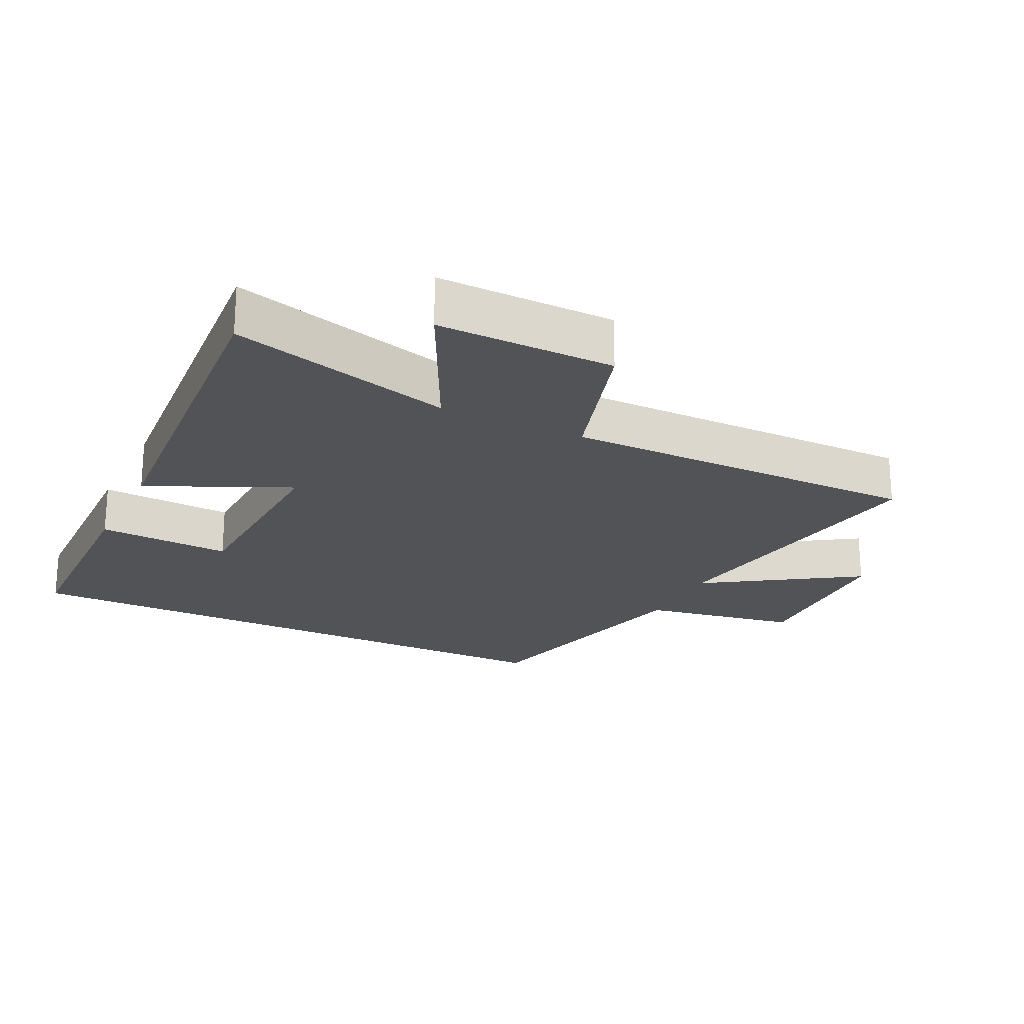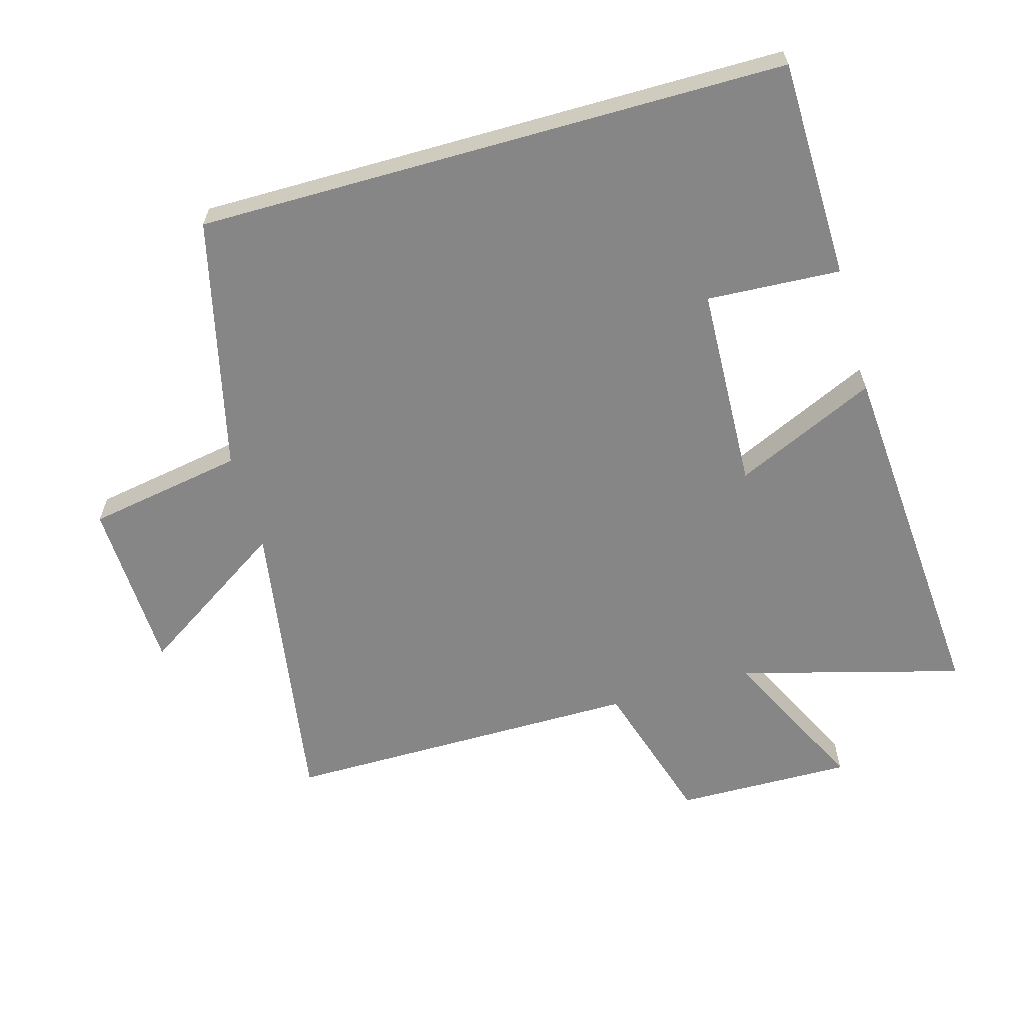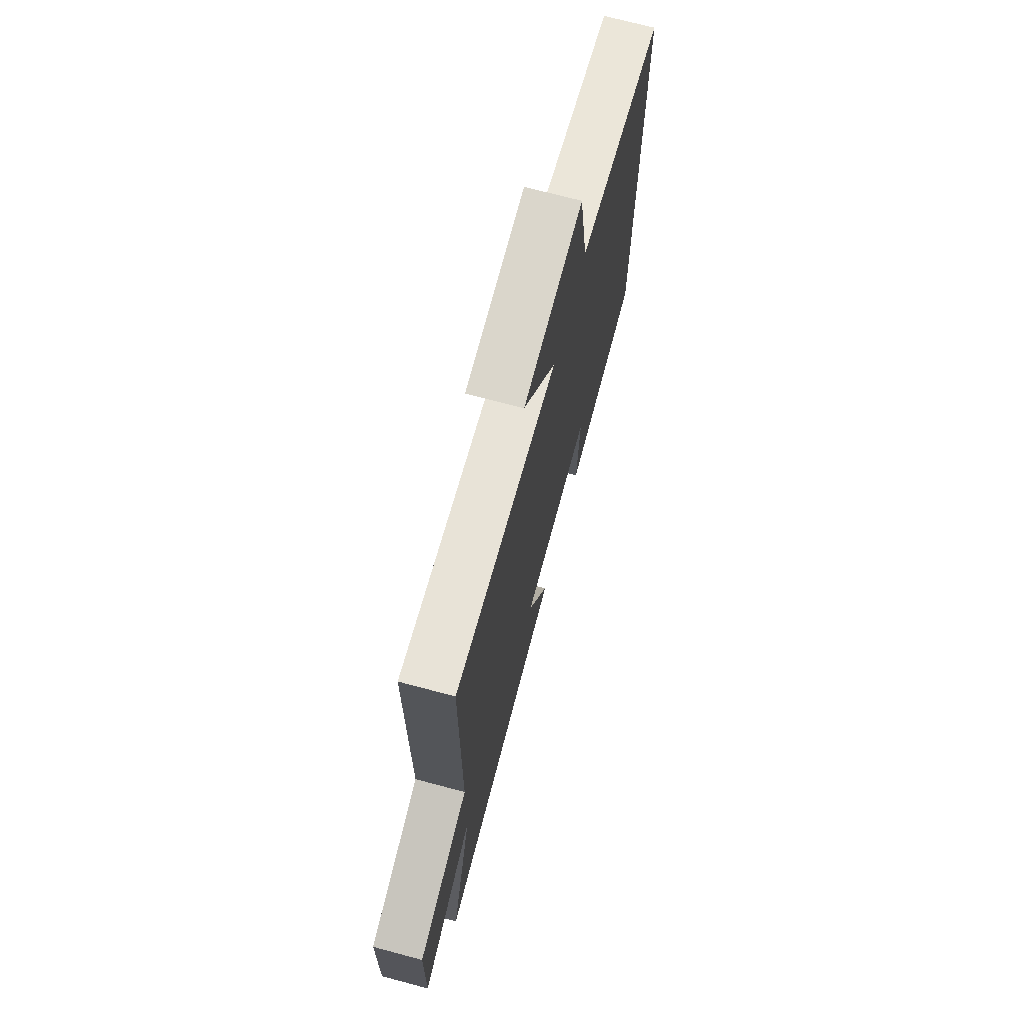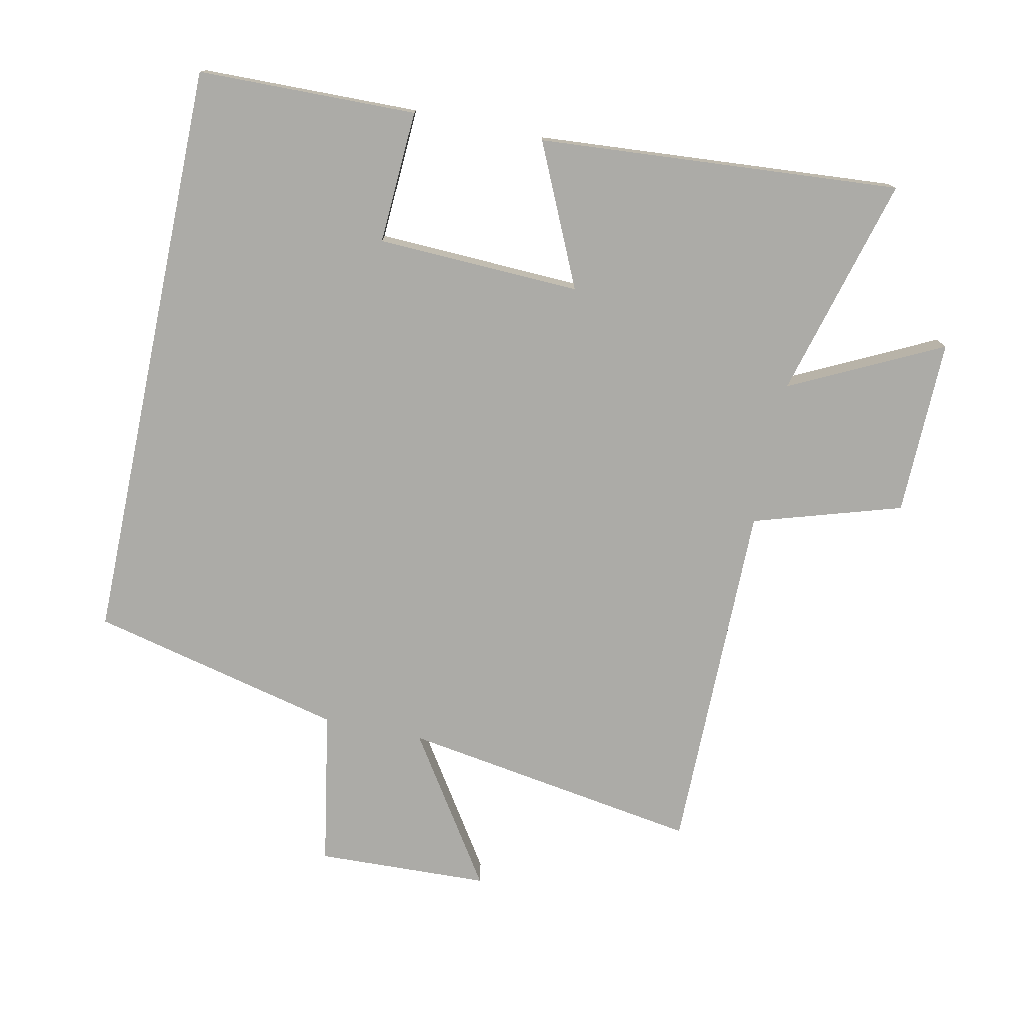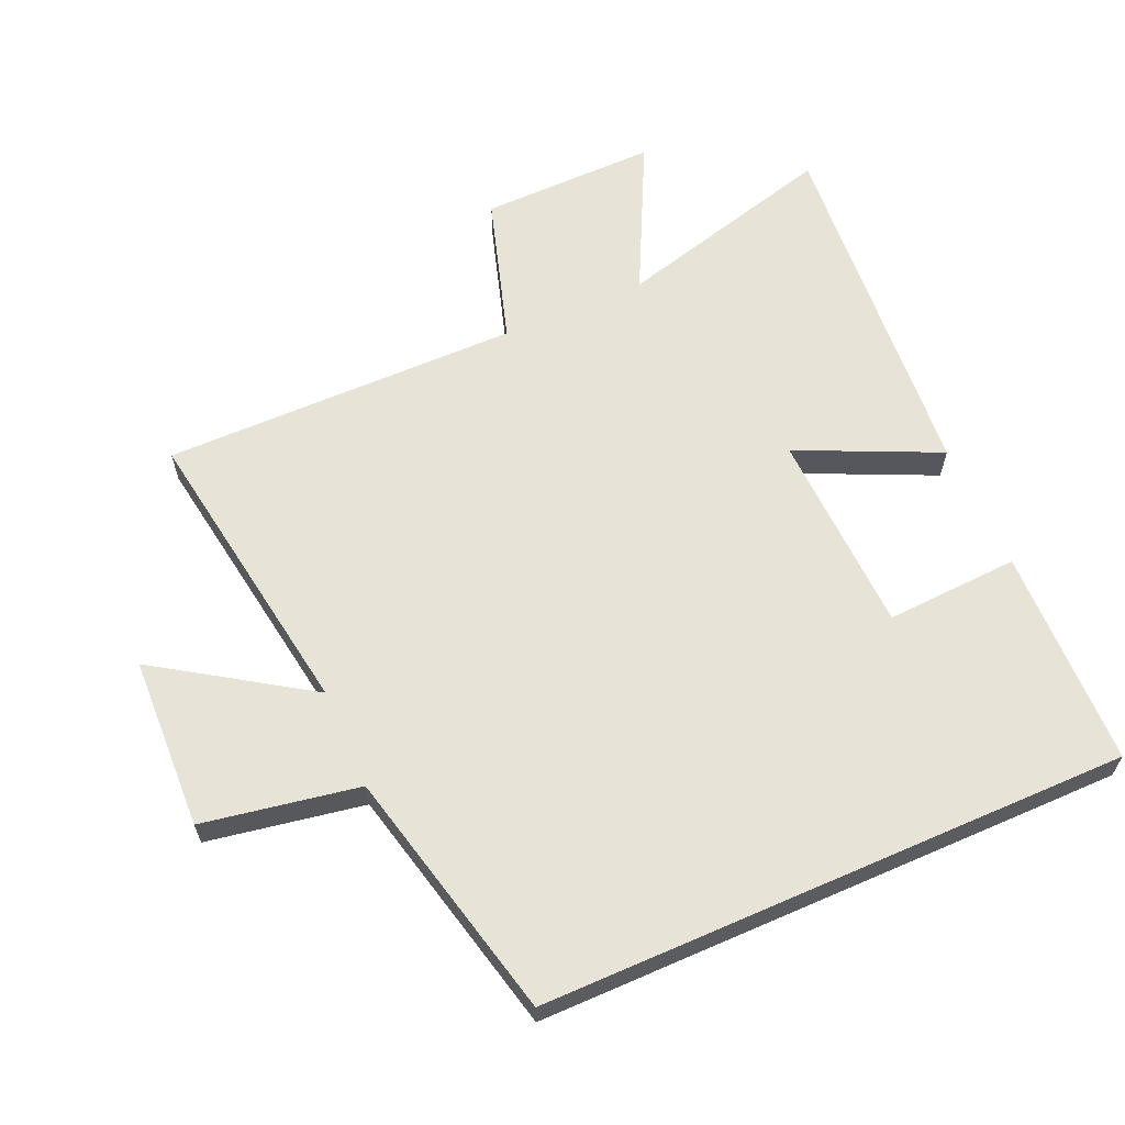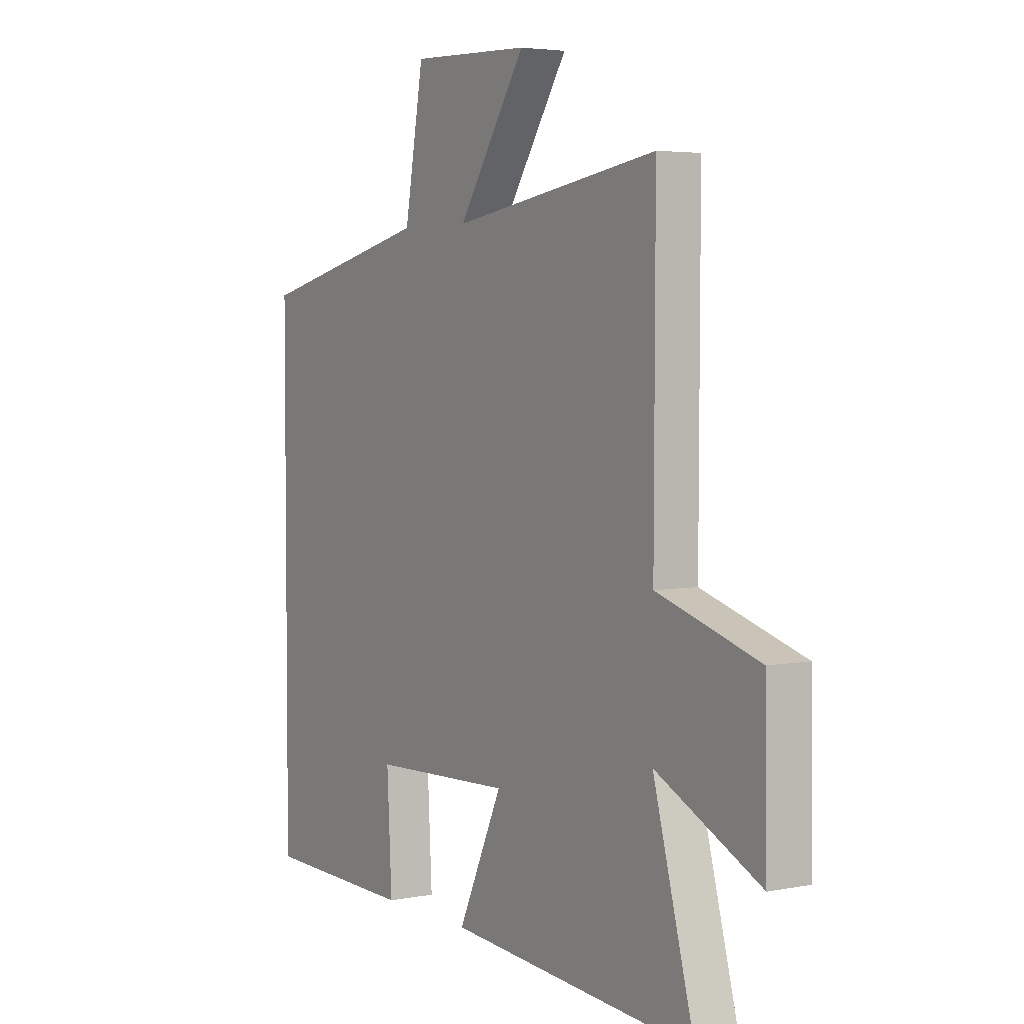
<metadata>
{"format":"obj","ext":"obj","renderer":"f3d","projection":"perspective","resolution":1024,"background":"white","views":[{"elev":-22.1,"azim":-116.1,"up":"+Y"},{"elev":-62.2,"azim":105.8,"up":"+Y"},{"elev":71.7,"azim":-75.1,"up":"+Z"},{"elev":-76.2,"azim":168.1,"up":"+Y"},{"elev":62.6,"azim":66.3,"up":"+Y"},{"elev":4.0,"azim":-122.6,"up":"+Z"}]}
</metadata>
<code>
v 0.5 0.07 0.408
v 0.5 0.07 -0.493
v 0.165 0.07 -0.5
v 0.176 0.07 -0.296
v -0.136 0.07 -0.284
v -0.037 0.07 -0.5
v -0.592 0.07 -0.542
v -0.5 0.07 -0.202
v -0.731 0.07 -0.316
v -0.727 0.07 -0.046
v -0.5 0.07 0.024
v -0.502 0.07 0.572
v -0.043 0.07 0.5
v -0.193 0.07 0.729
v 0.071 0.07 0.739
v 0.113 0.07 0.5
v 0.5 0 0.408
v 0.5 0 -0.493
v 0.165 0 -0.5
v 0.176 0 -0.296
v -0.136 0 -0.284
v -0.037 0 -0.5
v -0.592 0 -0.542
v -0.5 0 -0.202
v -0.731 0 -0.316
v -0.727 0 -0.046
v -0.5 0 0.024
v -0.502 0 0.572
v -0.043 0 0.5
v -0.193 0 0.729
v 0.071 0 0.739
v 0.113 0 0.5
f 13 14 15 16
f 13 16 1 2
f 11 12 13
f 8 9 10 11
f 8 11 13
f 5 6 7 8
f 4 5 8 13
f 2 3 4
f 2 4 13
f 32 31 30 29
f 18 17 32 29
f 29 28 27
f 27 26 25 24
f 29 27 24
f 24 23 22 21
f 29 24 21 20
f 20 19 18
f 29 20 18
f 1 17 18 2
f 2 18 19 3
f 3 19 20 4
f 4 20 21 5
f 5 21 22 6
f 6 22 23 7
f 7 23 24 8
f 8 24 25 9
f 9 25 26 10
f 10 26 27 11
f 11 27 28 12
f 12 28 29 13
f 13 29 30 14
f 14 30 31 15
f 15 31 32 16
f 16 32 17 1

</code>
